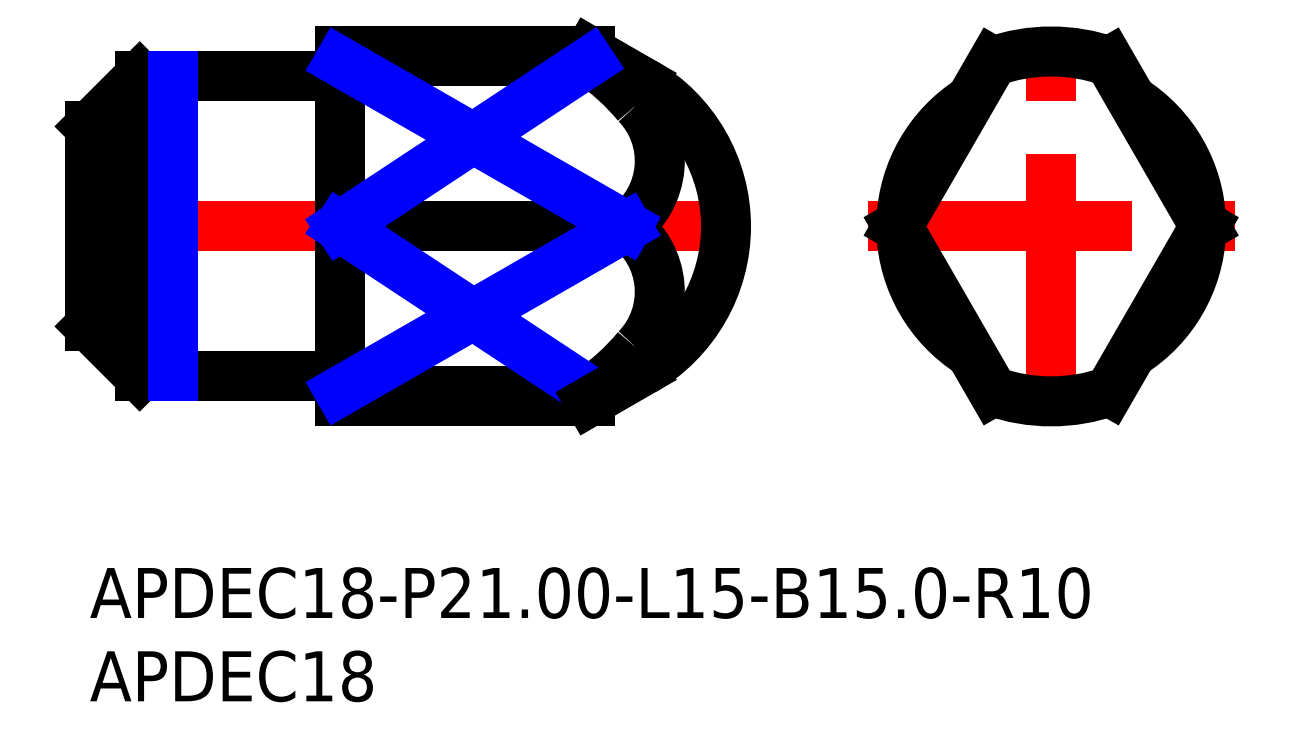
<metadata>
{"format":"dxf","ext":"dxf","renderer":"ezdxf+matplotlib","layout":"modelspace","background":"white","min_lineweight":24,"dpi":150}
</metadata>
<code>
0
SECTION
2
ENTITIES
0
INSERT
8
MSM_CONTINUOUS
2
*U14
10
0
20
0
30
0
0
INSERT
8
MSM_CONTINUOUS
2
*U15
10
0
20
0
30
0
0
LINE
8
MSM_CENTER
10
46.7
20
20.5
30
0
11
68.7
21
20.5
31
0
0
LINE
8
MSM_CENTER
10
57.7
20
9
30
0
11
57.7
21
32
31
0
0
ARC
8
MSM_CONTINUOUS
10
57.7
20
20.5
30
0
40
9
50
2.469
51
57.53
0
ARC
8
MSM_CONTINUOUS
10
57.7
20
20.5
30
0
40
9
50
302.5
51
357.5
0
ARC
8
MSM_CONTINUOUS
10
57.7
20
20.5
30
0
40
9
50
122.5
51
177.5
0
ARC
8
MSM_CONTINUOUS
10
57.7
20
20.5
30
0
40
9
50
182.5
51
237.5
0
ARC
8
MSM_CONTINUOUS
10
57.7
20
20.5
30
0
40
10.5
50
250.5
51
289.5
0
LINE
8
MSM_CONTINUOUS
10
61.2
20
30.4
30
0
11
66.92
21
20.5
31
0
0
LINE
8
MSM_CONTINUOUS
10
48.49
20
20.5
30
0
11
54.2
21
30.4
31
0
0
ARC
8
MSM_CONTINUOUS
10
57.7
20
20.5
30
0
40
10.5
50
70.53
51
109.5
0
LINE
8
MSM_CONTINUOUS
10
61.2
20
10.6
30
0
11
66.92
21
20.5
31
0
0
LINE
8
MSM_CONTINUOUS
10
48.49
20
20.5
30
0
11
54.2
21
10.6
31
0
0
LINE
8
MSM_CENTER
10
-1
20
20.5
30
0
11
39.36
21
20.5
31
0
0
LINE
8
MSM_CONTINUOUS
10
15
20
10
30
0
11
30
21
10
31
0
0
LINE
8
MSM_CONTINUOUS
10
30
20
31
30
0
11
15
21
31
31
0
0
LINE
8
MSM_CONTINUOUS
10
15
20
31
30
0
11
15
21
10
31
0
0
ARC
8
MSM_CONTINUOUS
10
14.8
20
29.7
30
0
40
0.2
50
270
51
0
0
ARC
8
MSM_CONTINUOUS
10
14.8
20
11.3
30
0
40
0.2
50
0
51
90
0
LINE
8
MSM_CONTINUOUS
10
33.19
20
29.16
30
0
11
30
21
31
31
0
0
ARC
8
MSM_CONTINUOUS
10
28.19
20
20.5
30
0
40
10
50
300
51
60
0
LINE
8
MSM_CONTINUOUS
10
3
20
11.5
30
0
11
14.8
21
11.5
31
0
0
LINE
8
MSM_CONTINUOUS
10
14.8
20
29.5
30
0
11
3
21
29.5
31
0
0
LINE
8
MSM_CONTINUOUS
10
0
20
14.5
30
0
11
3
21
11.5
31
0
0
LINE
8
MSM_CONTINUOUS
10
3
20
29.5
30
0
11
0
21
26.5
31
0
0
LINE
8
MSM_CONTINUOUS
10
3
20
29.5
30
0
11
3
21
11.5
31
0
0
LINE
8
MSM_CONTINUOUS
10
0
20
26.5
30
0
11
0
21
14.5
31
0
0
LINE
8
MSM_CONTINUOUS
10
29.99
20
10.6
30
0
11
15
21
10.6
31
0
0
LINE
8
MSM_CONTINUOUS
10
32.22
20
20.5
30
0
11
15
21
20.5
31
0
0
LINE
8
MSM_CONTINUOUS
10
15
20
30.4
30
0
11
29.99
21
30.4
31
0
0
ARC
8
MSM_CONTINUOUS
10
29.33
20
24.43
30
0
40
4.88
50
306.3
51
43.95
0
ARC
8
MSM_CONTINUOUS
10
22.4
20
19.15
30
0
40
13.57
50
39.69
51
55.99
0
ARC
8
MSM_CONTINUOUS
10
29.33
20
16.57
30
0
40
4.88
50
316.1
51
53.65
0
ARC
8
MSM_CONTINUOUS
10
22.4
20
21.85
30
0
40
13.57
50
304
51
320.3
0
LINE
8
MSM_NARROW
10
5
20
29.5
30
0
11
5
21
11.5
31
0
0
LINE
8
MSM_NARROW
10
15
20
30.4
30
0
11
32.22
21
20.5
31
0
0
LINE
8
MSM_NARROW
10
15
20
20.5
30
0
11
29.99
21
30.4
31
0
0
LINE
8
MSM_NARROW
10
15
20
10.6
30
0
11
32.22
21
20.5
31
0
0
LINE
8
MSM_NARROW
10
15
20
20.5
30
0
11
29.99
21
10.6
31
0
0
LINE
8
MSM_CONTINUOUS
10
30
20
10
30
0
11
33.19
21
11.84
31
0
0
ENDSEC
0
EOF

</code>
